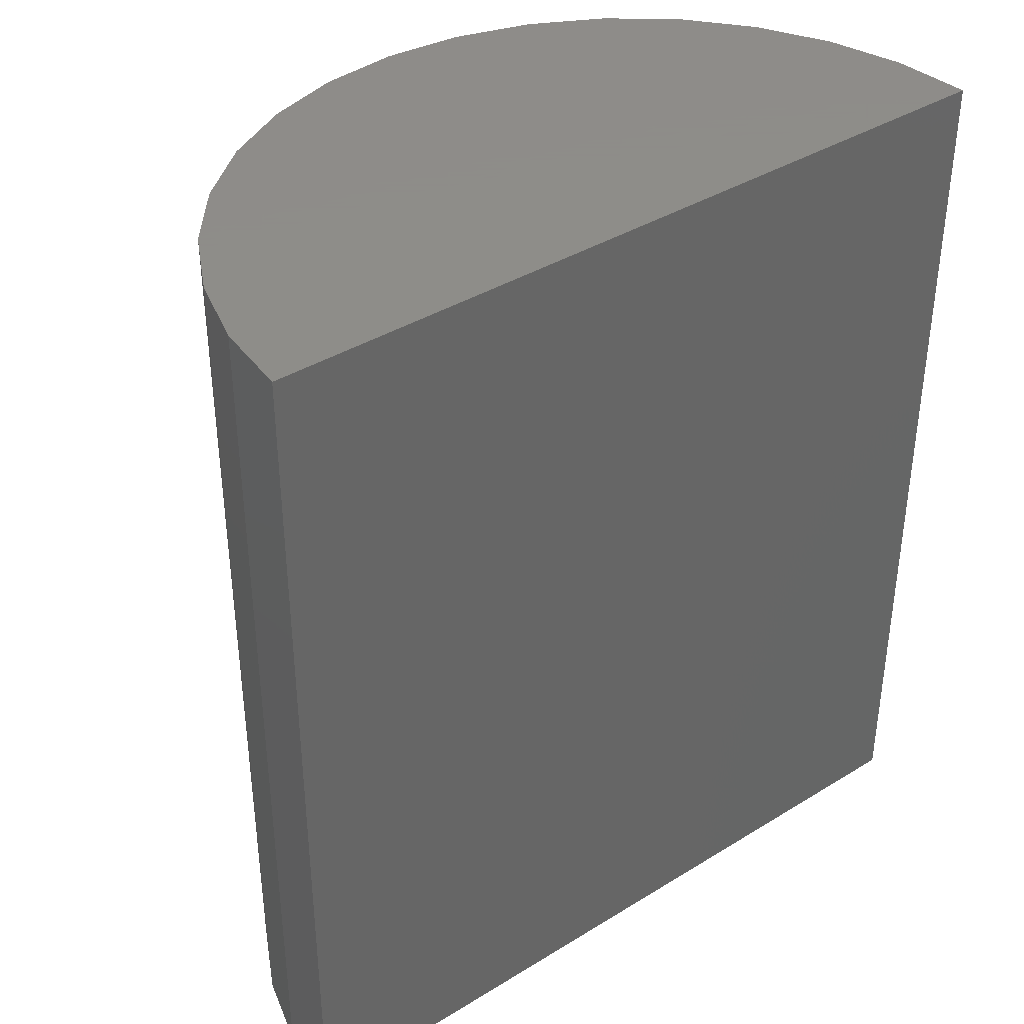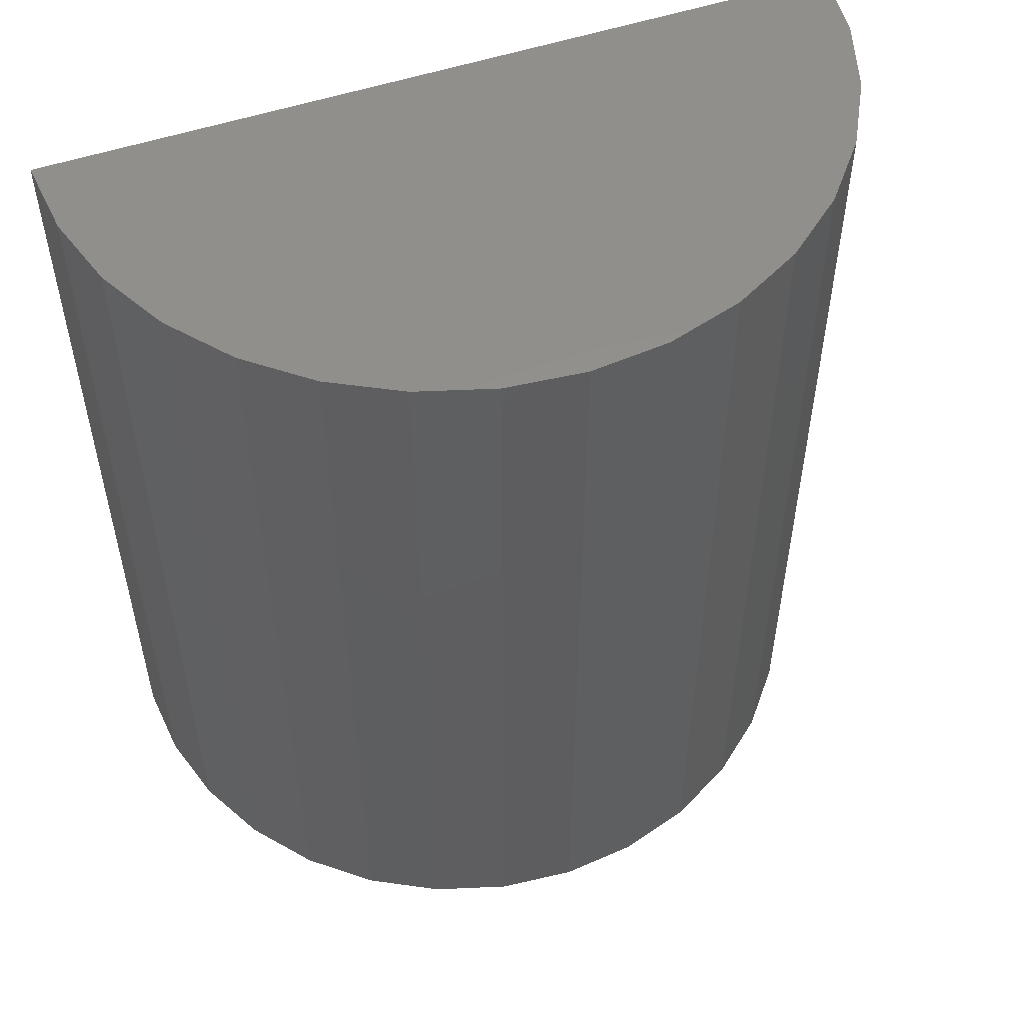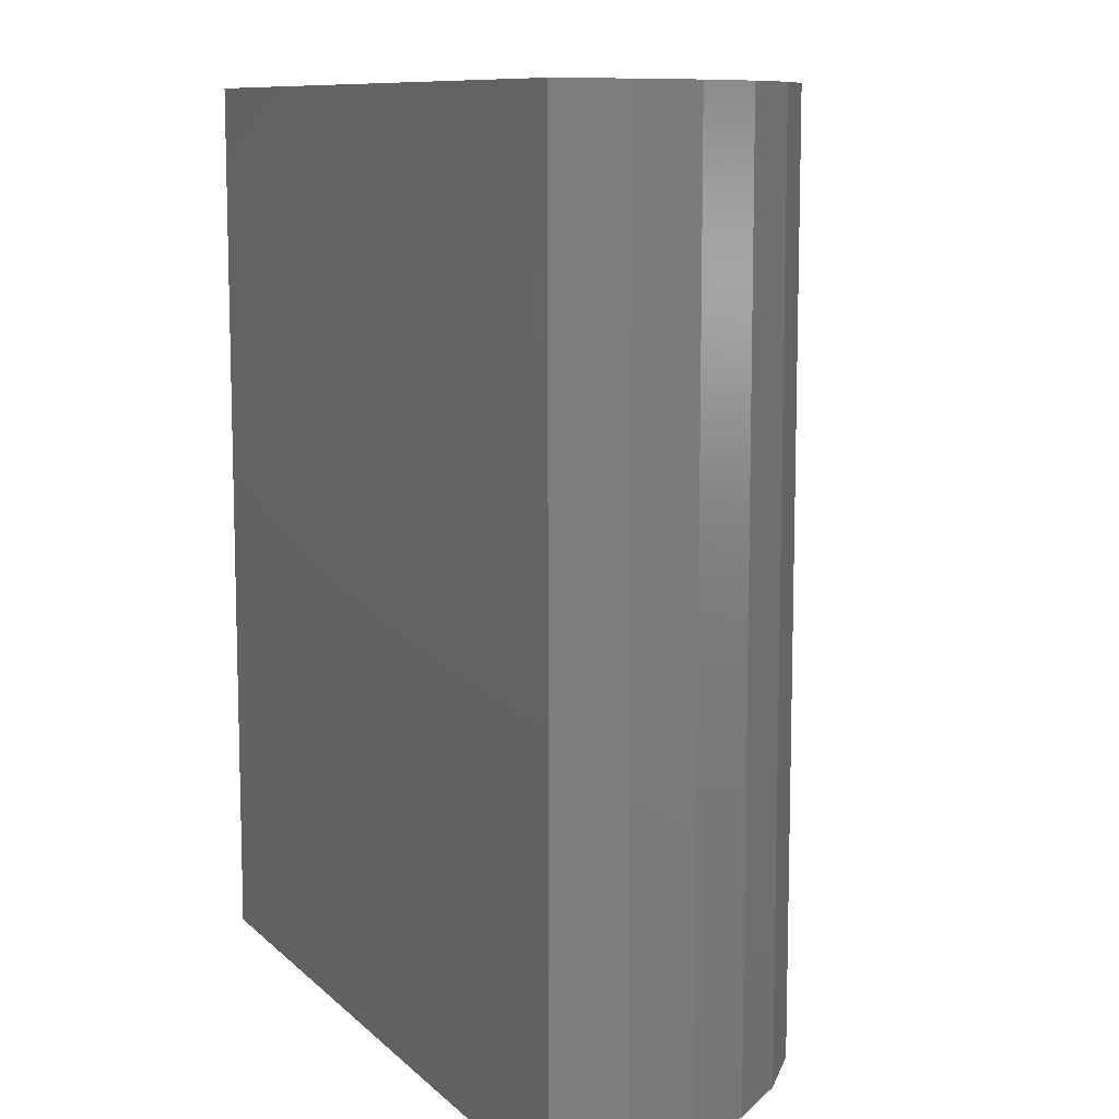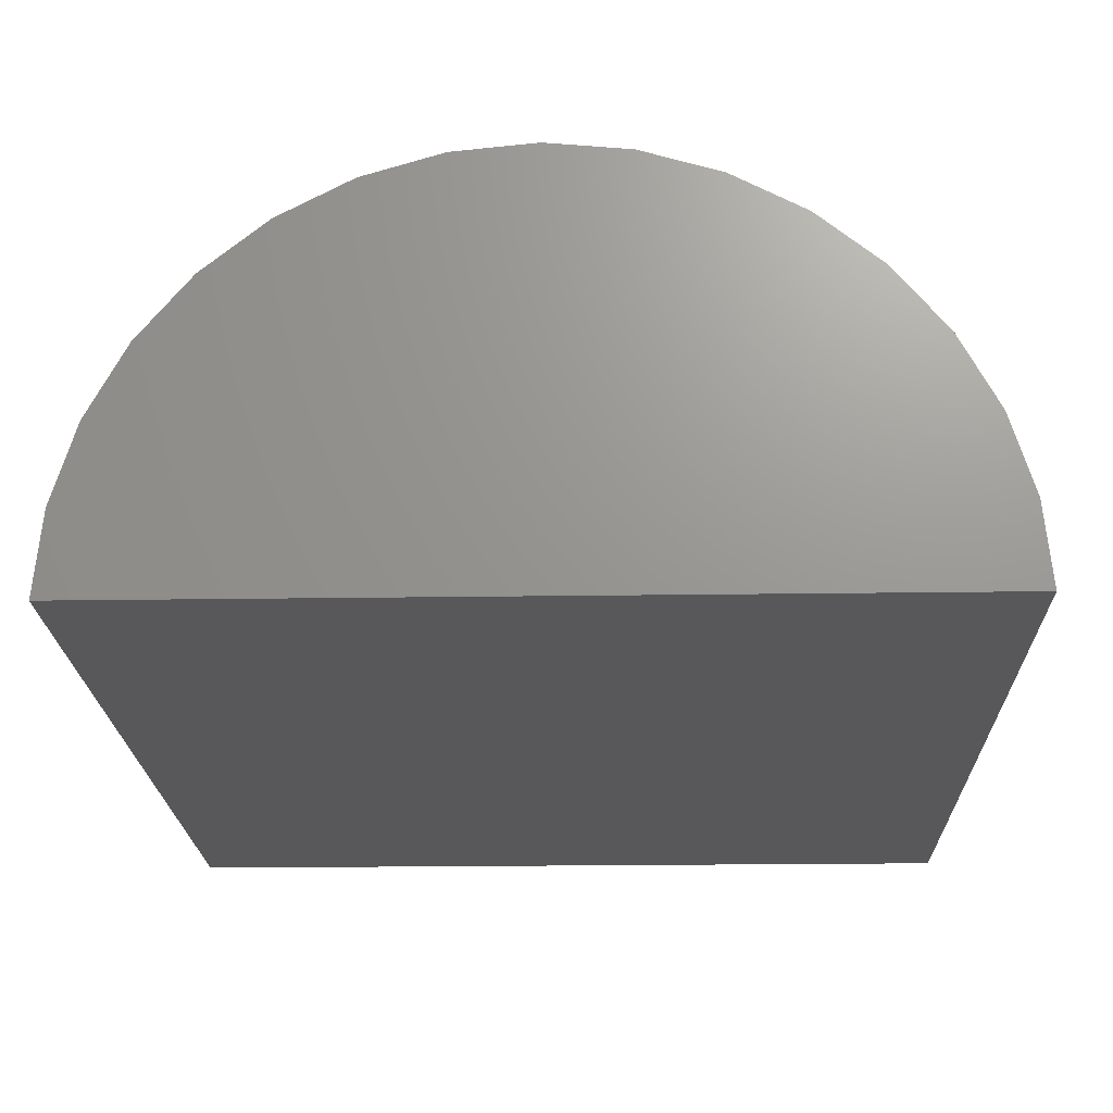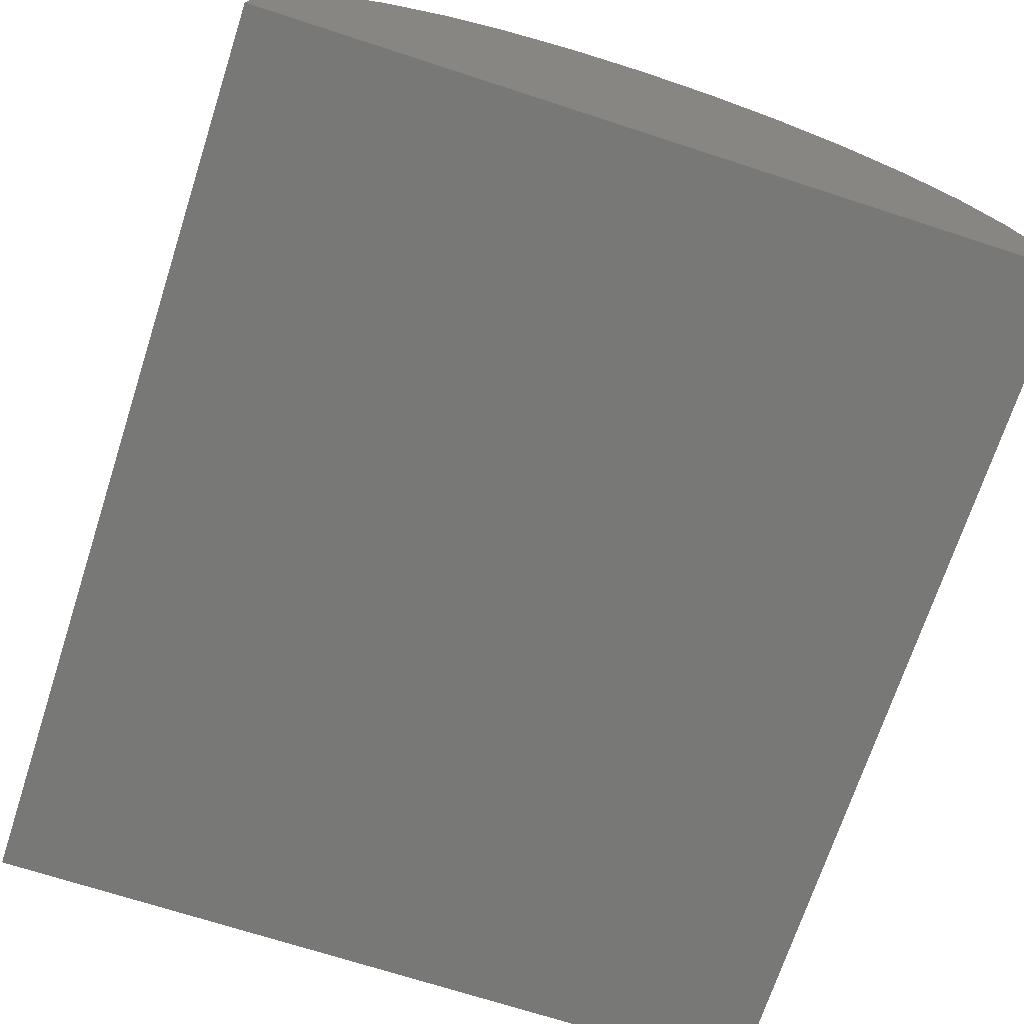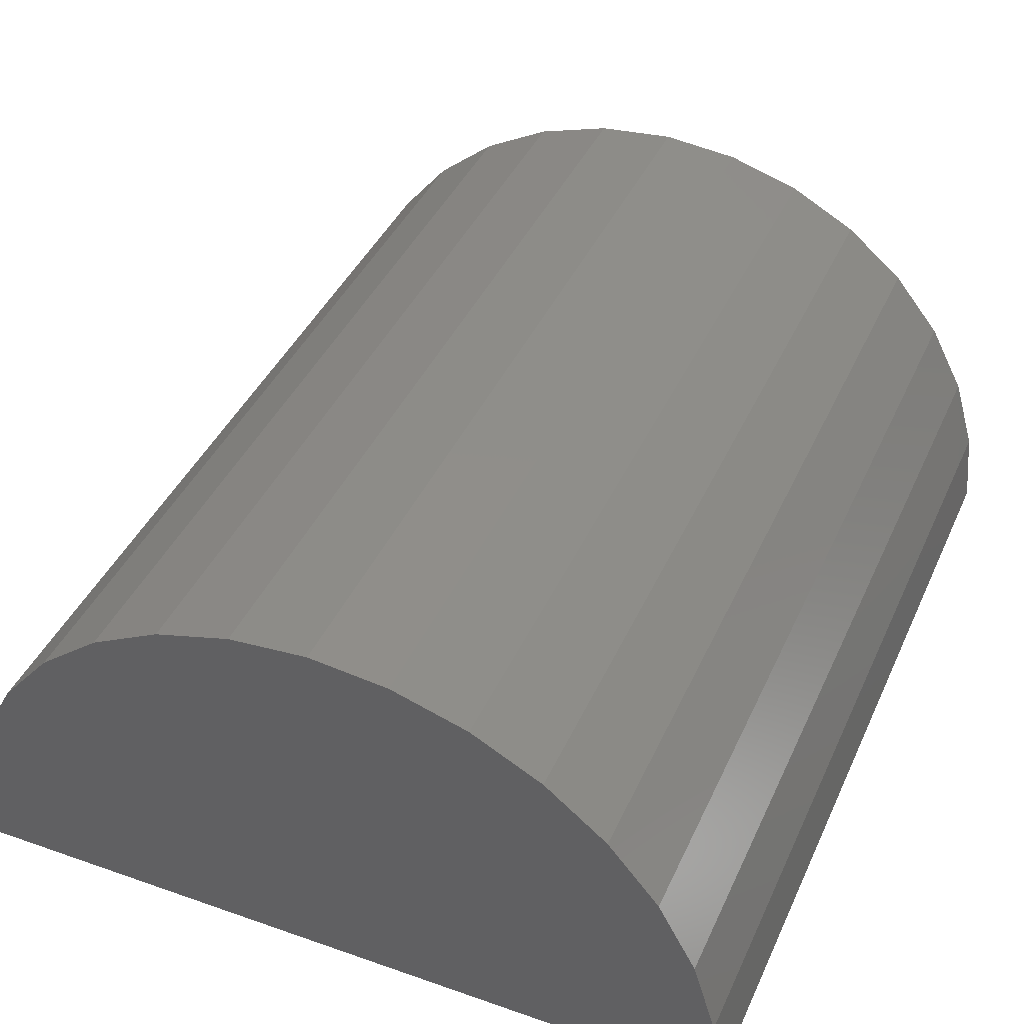
<metadata>
{"format":"stl","ext":"stl","renderer":"f3d","projection":"perspective","resolution":1024,"background":"white","views":[{"elev":38.5,"azim":142.2,"up":"+Y"},{"elev":53.3,"azim":-19.6,"up":"+Y"},{"elev":9.9,"azim":-115.4,"up":"+Y"},{"elev":-20.2,"azim":1.6,"up":"+Z"},{"elev":-70.5,"azim":-18.0,"up":"+Z"},{"elev":41.3,"azim":23.0,"up":"+Z"}]}
</metadata>
<code>
# stl→obj: 36 verts, 68 faces
v 0.3789 0.4219 -2.272e-17
v 0.7429 0.4219 0.0724
v 0.75 0.4219 -4.545e-17
v 0.3789 0.4219 0.3711
v 0.4513 0.4219 0.364
v 0.3065 0.4219 0.364
v 0.5209 0.4219 0.3428
v 0.2369 0.4219 0.3428
v 0.5851 0.4219 0.3086
v 0.1727 0.4219 0.3086
v 0.6413 0.4219 0.2624
v 0.1165 0.4219 0.2624
v 0.6875 0.4219 0.2062
v 0.07035 0.4219 0.2062
v 0.7218 0.4219 0.142
v 0.03606 0.4219 0.142
v 0.01494 0.4219 0.0724
v 0.007812 0.4219 4.544e-17
v 0.75 -0.4219 -4.545e-17
v 0.7429 -0.4219 0.0724
v 0.3789 -0.4219 -2.272e-17
v 0.007812 -0.4219 4.544e-17
v 0.01494 -0.4219 0.0724
v 0.03606 -0.4219 0.142
v 0.7218 -0.4219 0.142
v 0.07035 -0.4219 0.2062
v 0.6875 -0.4219 0.2062
v 0.1165 -0.4219 0.2624
v 0.6413 -0.4219 0.2624
v 0.1727 -0.4219 0.3086
v 0.5851 -0.4219 0.3086
v 0.2369 -0.4219 0.3428
v 0.5209 -0.4219 0.3428
v 0.3065 -0.4219 0.364
v 0.4513 -0.4219 0.364
v 0.3789 -0.4219 0.3711
f 1 2 3
f 4 5 6
f 6 5 7
f 6 7 8
f 8 7 9
f 8 9 10
f 10 9 11
f 10 11 12
f 12 11 13
f 12 13 14
f 14 13 15
f 14 15 16
f 16 15 2
f 16 2 17
f 17 2 1
f 17 1 18
f 19 20 21
f 22 21 23
f 23 21 20
f 23 20 24
f 24 20 25
f 24 25 26
f 26 25 27
f 26 27 28
f 28 27 29
f 28 29 30
f 30 29 31
f 30 31 32
f 32 31 33
f 32 33 34
f 34 33 35
f 34 35 36
f 3 19 1
f 1 19 21
f 1 21 18
f 18 21 22
f 18 22 17
f 17 22 23
f 17 23 16
f 16 23 24
f 16 24 14
f 14 24 26
f 14 26 12
f 12 26 28
f 12 28 10
f 10 28 30
f 10 30 8
f 8 30 32
f 8 32 6
f 6 32 34
f 6 34 4
f 4 34 36
f 4 36 5
f 5 36 35
f 5 35 7
f 7 35 33
f 7 33 9
f 9 33 31
f 9 31 11
f 11 31 29
f 11 29 13
f 13 29 27
f 13 27 15
f 15 27 25
f 15 25 2
f 2 25 20
f 2 20 3
f 3 20 19

</code>
